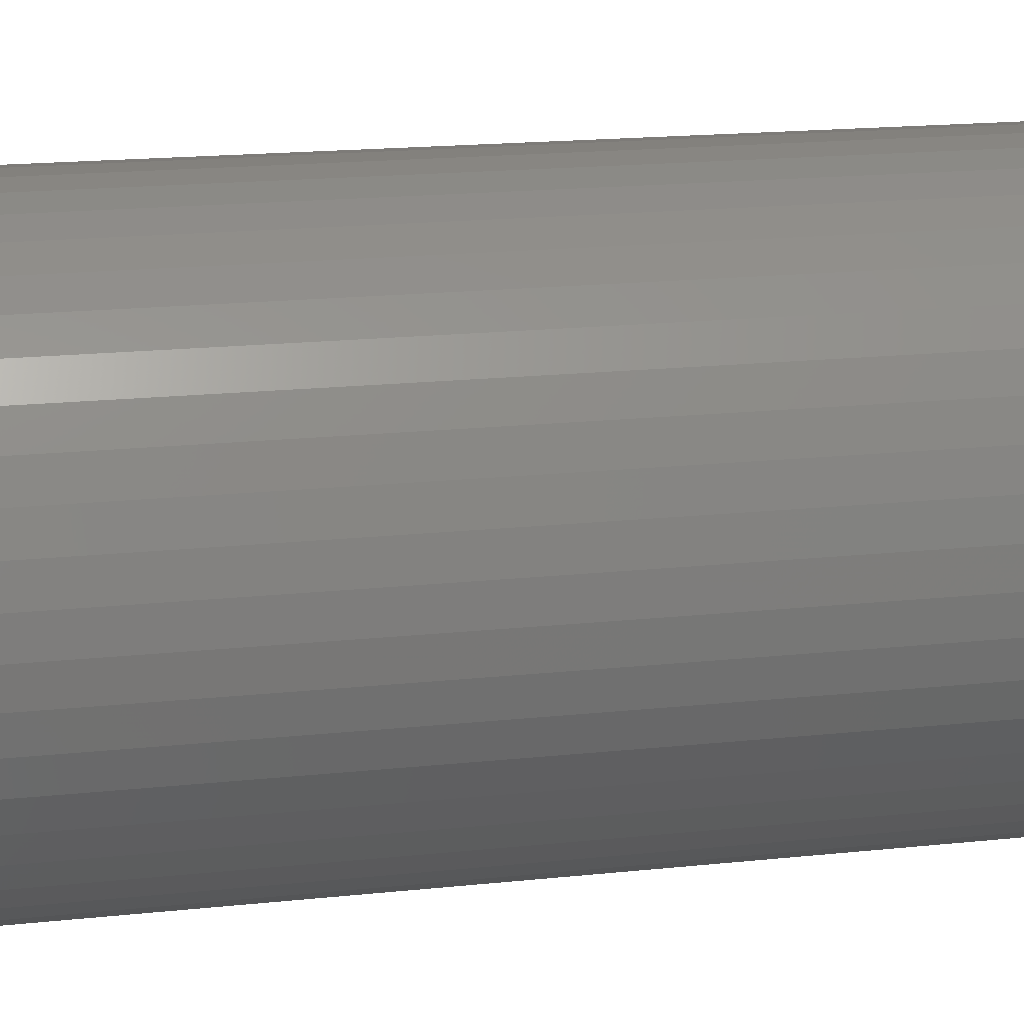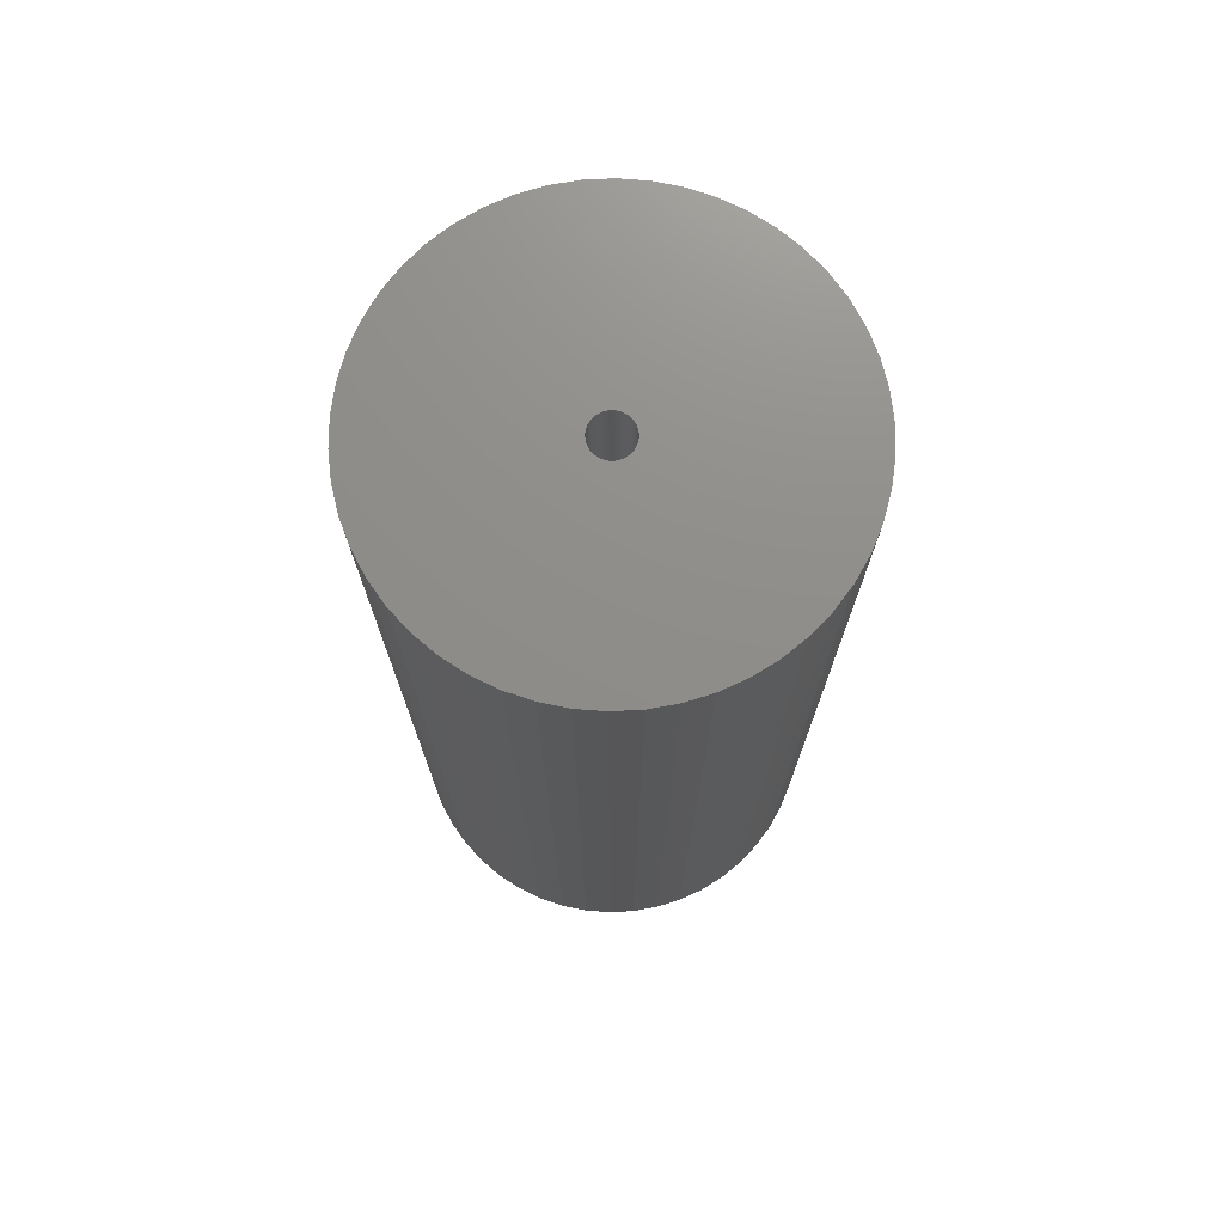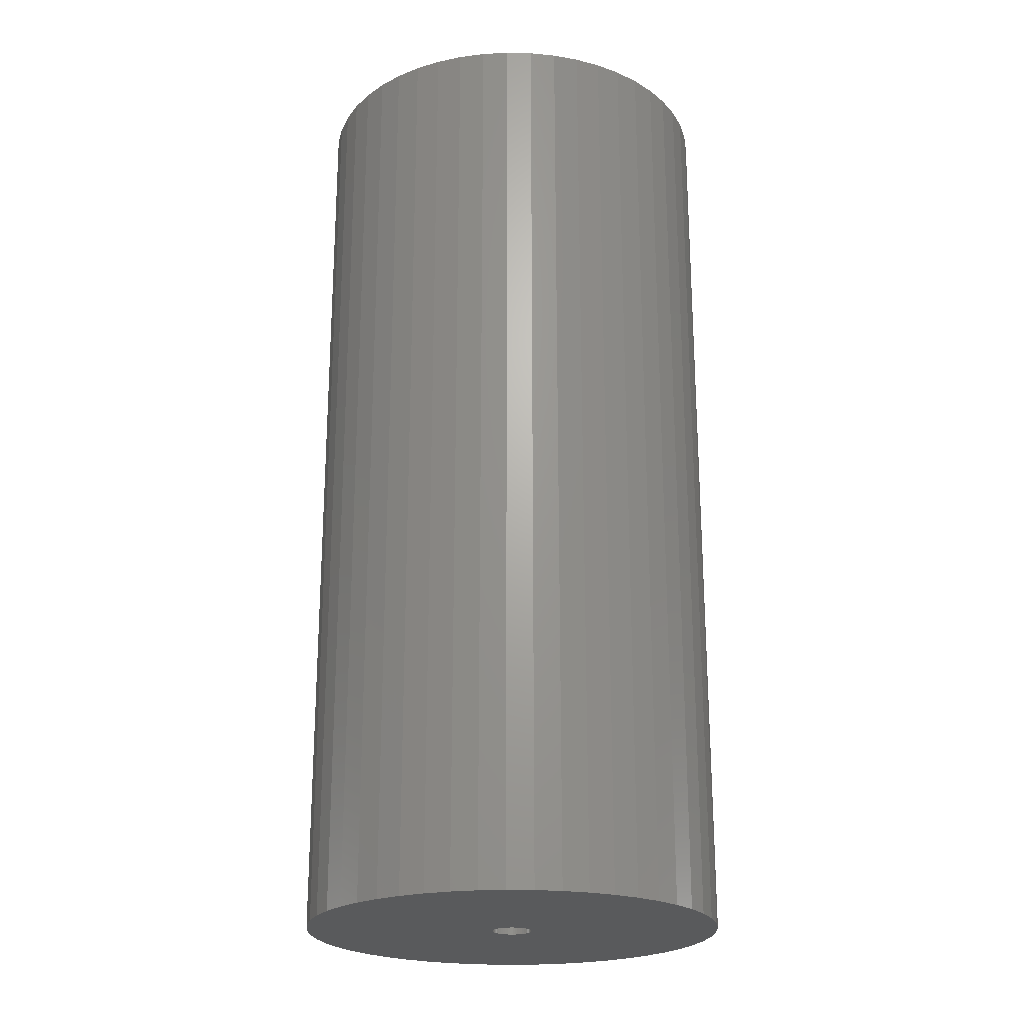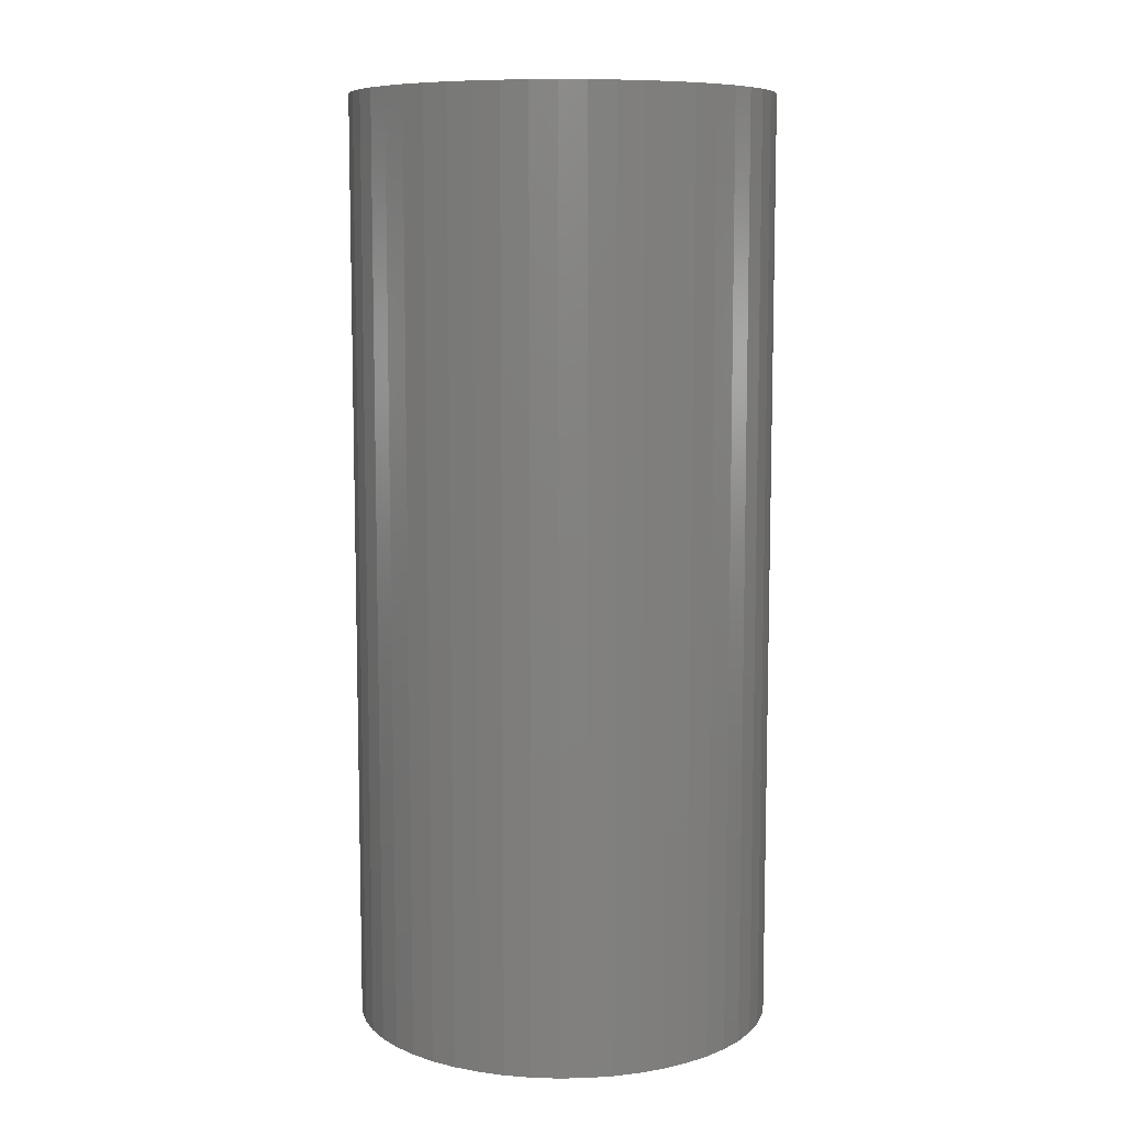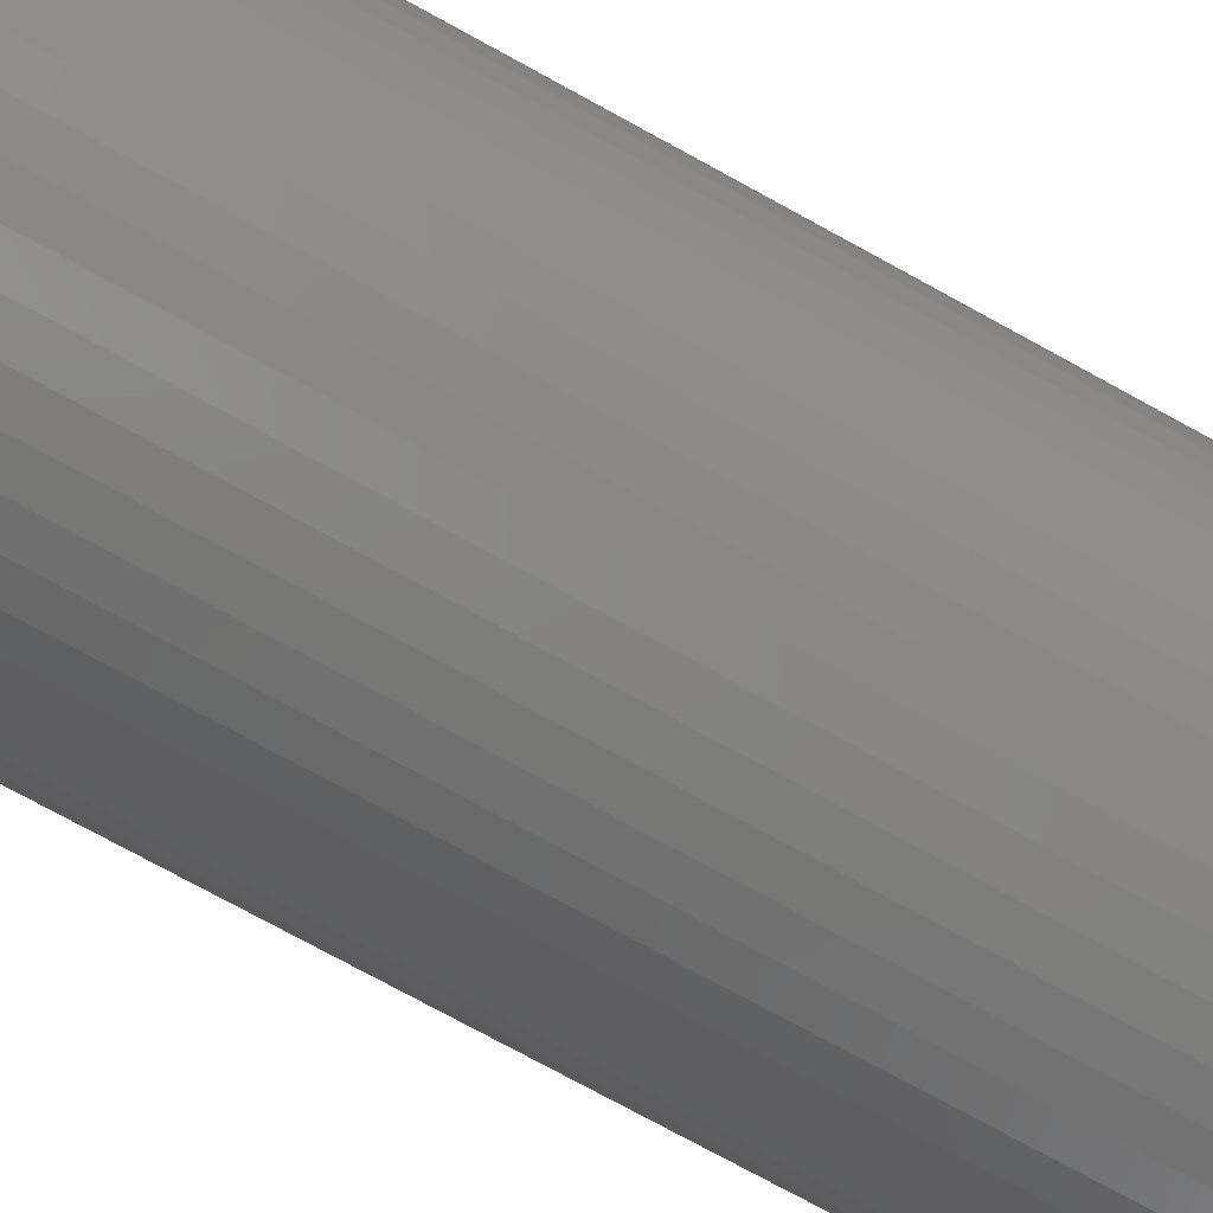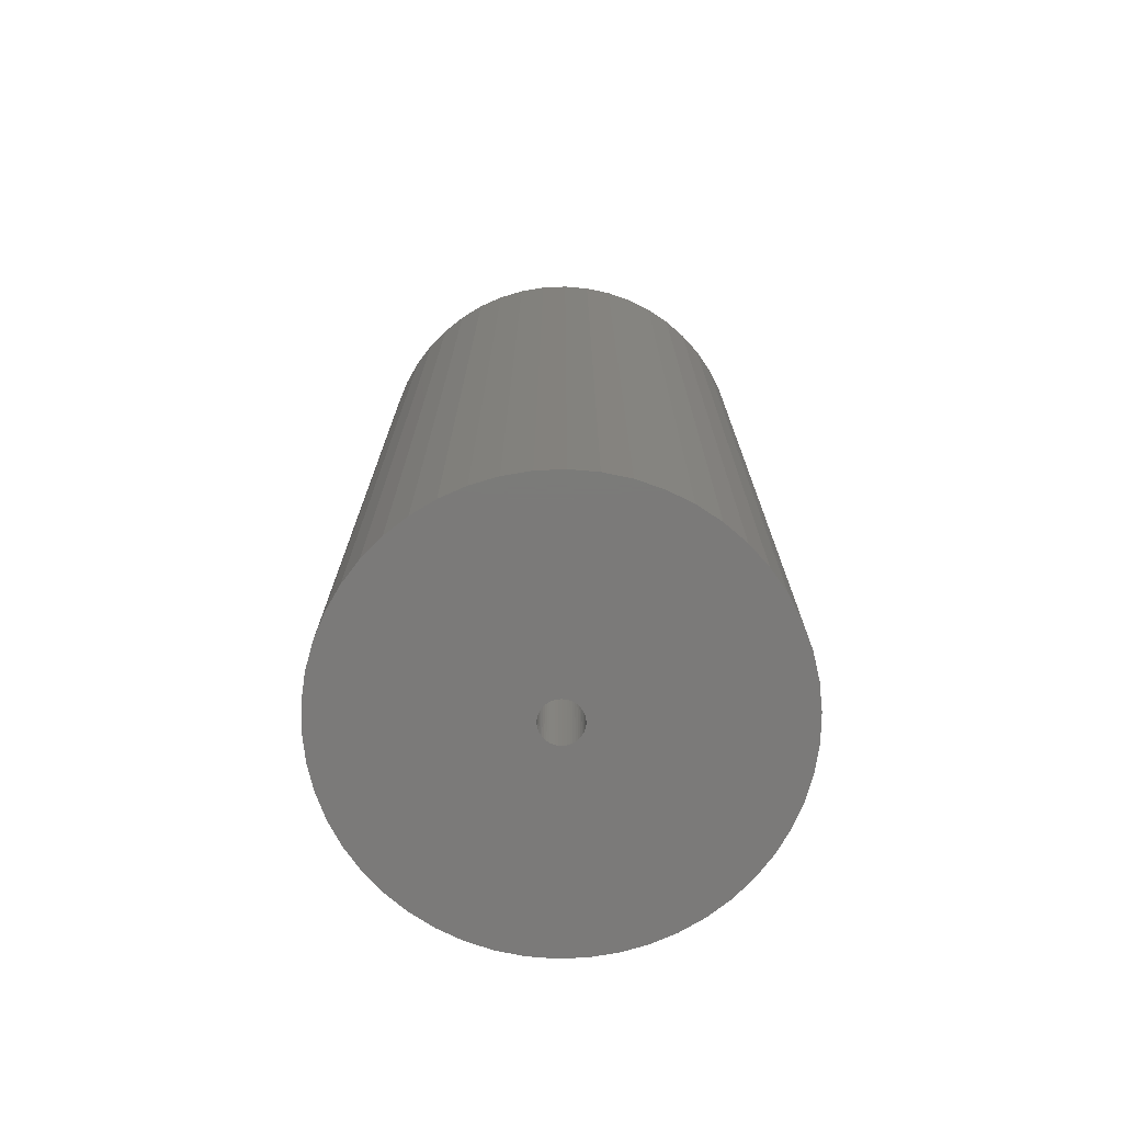
<metadata>
{"format":"stl","ext":"stl","renderer":"f3d","projection":"perspective","resolution":1024,"background":"white","views":[{"elev":16.2,"azim":77.0,"up":"+Y"},{"elev":73.7,"azim":119.5,"up":"+Z"},{"elev":-22.6,"azim":98.7,"up":"+Z"},{"elev":8.7,"azim":-161.0,"up":"+Z"},{"elev":-76.8,"azim":-118.6,"up":"+Y"},{"elev":-73.8,"azim":67.2,"up":"+Z"}]}
</metadata>
<code>
# stl→obj: 200 verts, 400 faces
v 16.25 0 36
v 16.12 2.037 -36
v 16.12 2.037 36
v 16.25 0 -36
v -16.25 0 -36
v -16.12 2.037 36
v -16.12 2.037 -36
v -16.25 0 36
v 1.02 16.22 -36
v -1.02 16.22 36
v 1.02 16.22 36
v -1.02 16.22 -36
v -1.02 -16.22 -36
v 1.02 -16.22 36
v -1.02 -16.22 36
v 1.02 -16.22 -36
v 11.85 11.12 -36
v 10.36 12.52 36
v 11.85 11.12 36
v 10.36 12.52 -36
v -10.36 12.52 -36
v -11.85 11.12 36
v -10.36 12.52 36
v -11.85 11.12 -36
v -5.022 15.45 -36
v -6.919 14.7 36
v -5.022 15.45 36
v -6.919 14.7 -36
v 15.11 5.982 36
v 14.24 7.829 -36
v 14.24 7.829 36
v 15.11 5.982 -36
v 15.74 4.041 -36
v 15.74 4.041 36
v 13.15 9.552 -36
v 13.15 9.552 36
v 6.919 14.7 -36
v 5.022 15.45 36
v 6.919 14.7 36
v 5.022 15.45 -36
v 3.045 15.96 36
v 3.045 15.96 -36
v 8.707 13.72 36
v 8.707 13.72 -36
v -15.11 5.982 -36
v -14.24 7.829 36
v -14.24 7.829 -36
v -15.11 5.982 36
v -13.15 9.552 -36
v -13.15 9.552 36
v -15.74 4.041 -36
v -15.74 4.041 36
v -8.707 13.72 36
v -8.707 13.72 -36
v -3.045 15.96 36
v -3.045 15.96 -36
v 3.045 -15.96 36
v 3.045 -15.96 -36
v 1.55 0 36
v 1.538 0.1943 36
v 16.12 -2.037 36
v 1.501 0.3855 36
v 1.538 -0.1943 36
v 1.441 0.5706 36
v 15.74 -4.041 36
v 1.358 0.7467 36
v 1.501 -0.3855 36
v 1.254 0.9111 36
v 15.11 -5.982 36
v 1.13 1.061 36
v 1.441 -0.5706 36
v 0.988 1.194 36
v 14.24 -7.829 36
v 0.8305 1.309 36
v 1.358 -0.7467 36
v 0.66 1.402 36
v 13.15 -9.552 36
v 0.479 1.474 36
v 1.254 -0.9111 36
v 11.85 -11.12 36
v 0.2904 1.523 36
v 0.09732 1.547 36
v -0.09732 1.547 36
v -0.2904 1.523 36
v -0.479 1.474 36
v -0.66 1.402 36
v -0.8305 1.309 36
v -0.988 1.194 36
v -1.13 1.061 36
v -1.254 0.9111 36
v 1.13 -1.061 36
v 10.36 -12.52 36
v 0.988 -1.194 36
v 8.707 -13.72 36
v 0.8305 -1.309 36
v 6.919 -14.7 36
v 0.66 -1.402 36
v 5.022 -15.45 36
v 0.479 -1.474 36
v 0.2904 -1.523 36
v 0.09732 -1.547 36
v -0.09732 -1.547 36
v -0.2904 -1.523 36
v -3.045 -15.96 36
v -0.479 -1.474 36
v -5.022 -15.45 36
v -0.66 -1.402 36
v -6.919 -14.7 36
v -0.8305 -1.309 36
v -8.707 -13.72 36
v -0.988 -1.194 36
v -10.36 -12.52 36
v -1.13 -1.061 36
v -11.85 -11.12 36
v -1.254 -0.9111 36
v -13.15 -9.552 36
v -1.358 -0.7467 36
v -14.24 -7.829 36
v -1.441 -0.5706 36
v -15.11 -5.982 36
v -1.501 -0.3855 36
v -15.74 -4.041 36
v -1.538 -0.1943 36
v -16.12 -2.037 36
v -1.55 0 36
v -1.358 0.7467 36
v -1.441 0.5706 36
v -1.501 0.3855 36
v -1.538 0.1943 36
v 16.12 -2.037 -36
v 15.74 -4.041 -36
v 15.11 -5.982 -36
v -14.24 -7.829 -36
v -15.11 -5.982 -36
v 1.55 0 -36
v 1.538 -0.1943 -36
v 1.501 -0.3855 -36
v 1.538 0.1943 -36
v 1.441 -0.5706 -36
v 14.24 -7.829 -36
v 1.358 -0.7467 -36
v 13.15 -9.552 -36
v 1.501 0.3855 -36
v 1.254 -0.9111 -36
v 11.85 -11.12 -36
v 1.13 -1.061 -36
v 10.36 -12.52 -36
v 1.441 0.5706 -36
v 0.988 -1.194 -36
v 8.707 -13.72 -36
v 0.8305 -1.309 -36
v 6.919 -14.7 -36
v 1.358 0.7467 -36
v 0.66 -1.402 -36
v 5.022 -15.45 -36
v 0.479 -1.474 -36
v 1.254 0.9111 -36
v 0.2904 -1.523 -36
v 0.09732 -1.547 -36
v -0.09732 -1.547 -36
v -0.2904 -1.523 -36
v -3.045 -15.96 -36
v -0.479 -1.474 -36
v -5.022 -15.45 -36
v -0.66 -1.402 -36
v -6.919 -14.7 -36
v -0.8305 -1.309 -36
v -8.707 -13.72 -36
v -0.988 -1.194 -36
v -10.36 -12.52 -36
v -1.13 -1.061 -36
v -11.85 -11.12 -36
v -1.254 -0.9111 -36
v 1.13 1.061 -36
v 0.988 1.194 -36
v 0.8305 1.309 -36
v 0.66 1.402 -36
v 0.479 1.474 -36
v 0.2904 1.523 -36
v 0.09732 1.547 -36
v -0.09732 1.547 -36
v -0.2904 1.523 -36
v -0.479 1.474 -36
v -0.66 1.402 -36
v -0.8305 1.309 -36
v -0.988 1.194 -36
v -1.13 1.061 -36
v -1.254 0.9111 -36
v -1.358 0.7467 -36
v -1.441 0.5706 -36
v -1.501 0.3855 -36
v -1.538 0.1943 -36
v -1.55 0 -36
v -13.15 -9.552 -36
v -1.358 -0.7467 -36
v -1.441 -0.5706 -36
v -1.501 -0.3855 -36
v -15.74 -4.041 -36
v -1.538 -0.1943 -36
v -16.12 -2.037 -36
f 1 2 3
f 2 1 4
f 5 6 7
f 6 5 8
f 9 10 11
f 10 9 12
f 13 14 15
f 14 13 16
f 17 18 19
f 18 17 20
f 21 22 23
f 22 21 24
f 25 26 27
f 26 25 28
f 29 30 31
f 30 29 32
f 3 33 34
f 33 3 2
f 31 35 36
f 35 31 30
f 37 38 39
f 38 37 40
f 40 41 38
f 41 40 42
f 20 43 18
f 43 20 44
f 45 46 47
f 46 45 48
f 49 22 24
f 22 49 50
f 51 48 45
f 48 51 52
f 28 53 26
f 53 28 54
f 12 55 10
f 55 12 56
f 16 57 14
f 57 16 58
f 34 32 29
f 32 34 33
f 36 17 19
f 17 36 35
f 42 11 41
f 11 42 9
f 44 39 43
f 39 44 37
f 47 50 49
f 50 47 46
f 7 52 51
f 52 7 6
f 59 1 3
f 60 3 34
f 1 59 61
f 62 34 29
f 63 61 59
f 64 29 31
f 61 63 65
f 66 31 36
f 67 65 63
f 68 36 19
f 65 67 69
f 70 19 18
f 71 69 67
f 72 18 43
f 69 71 73
f 74 43 39
f 75 73 71
f 76 39 38
f 73 75 77
f 78 38 41
f 79 77 75
f 77 79 80
f 3 60 59
f 34 62 60
f 29 64 62
f 31 66 64
f 36 68 66
f 19 70 68
f 81 41 11
f 18 72 70
f 43 74 72
f 39 76 74
f 38 78 76
f 41 81 78
f 11 82 81
f 11 83 82
f 10 83 11
f 83 10 84
f 55 84 10
f 84 55 85
f 27 85 55
f 85 27 86
f 26 86 27
f 86 26 87
f 53 87 26
f 87 53 88
f 23 88 53
f 88 23 89
f 22 89 23
f 89 22 90
f 91 80 79
f 80 91 92
f 93 92 91
f 92 93 94
f 95 94 93
f 94 95 96
f 97 96 95
f 96 97 98
f 99 98 97
f 98 99 57
f 100 57 99
f 57 100 14
f 101 14 100
f 102 14 101
f 15 102 103
f 104 103 105
f 106 105 107
f 108 107 109
f 110 109 111
f 102 15 14
f 112 111 113
f 114 113 115
f 116 115 117
f 118 117 119
f 120 119 121
f 122 121 123
f 124 123 125
f 50 90 22
f 103 104 15
f 90 50 126
f 105 106 104
f 46 126 50
f 107 108 106
f 126 46 127
f 109 110 108
f 48 127 46
f 111 112 110
f 127 48 128
f 113 114 112
f 52 128 48
f 115 116 114
f 128 52 129
f 117 118 116
f 6 129 52
f 119 120 118
f 129 6 125
f 121 122 120
f 8 125 6
f 123 124 122
f 125 8 124
f 54 23 53
f 23 54 21
f 56 27 55
f 27 56 25
f 61 4 1
f 4 61 130
f 69 131 65
f 131 69 132
f 65 130 61
f 130 65 131
f 133 120 134
f 120 133 118
f 135 4 130
f 136 130 131
f 4 135 2
f 137 131 132
f 138 2 135
f 139 132 140
f 2 138 33
f 141 140 142
f 143 33 138
f 144 142 145
f 33 143 32
f 146 145 147
f 148 32 143
f 149 147 150
f 32 148 30
f 151 150 152
f 153 30 148
f 154 152 155
f 30 153 35
f 156 155 58
f 157 35 153
f 35 157 17
f 130 136 135
f 131 137 136
f 132 139 137
f 140 141 139
f 142 144 141
f 145 146 144
f 158 58 16
f 147 149 146
f 150 151 149
f 152 154 151
f 155 156 154
f 58 158 156
f 16 159 158
f 16 160 159
f 13 160 16
f 160 13 161
f 162 161 13
f 161 162 163
f 164 163 162
f 163 164 165
f 166 165 164
f 165 166 167
f 168 167 166
f 167 168 169
f 170 169 168
f 169 170 171
f 172 171 170
f 171 172 173
f 174 17 157
f 17 174 20
f 175 20 174
f 20 175 44
f 176 44 175
f 44 176 37
f 177 37 176
f 37 177 40
f 178 40 177
f 40 178 42
f 179 42 178
f 42 179 9
f 180 9 179
f 181 9 180
f 12 181 182
f 56 182 183
f 25 183 184
f 28 184 185
f 54 185 186
f 181 12 9
f 21 186 187
f 24 187 188
f 49 188 189
f 47 189 190
f 45 190 191
f 51 191 192
f 7 192 193
f 194 173 172
f 182 56 12
f 173 194 195
f 183 25 56
f 133 195 194
f 184 28 25
f 195 133 196
f 185 54 28
f 134 196 133
f 186 21 54
f 196 134 197
f 187 24 21
f 198 197 134
f 188 49 24
f 197 198 199
f 189 47 49
f 200 199 198
f 190 45 47
f 199 200 193
f 191 51 45
f 5 193 200
f 192 7 51
f 193 5 7
f 150 92 94
f 92 150 147
f 134 122 198
f 122 134 120
f 147 80 92
f 80 147 145
f 152 94 96
f 94 152 150
f 155 96 98
f 96 155 152
f 58 98 57
f 98 58 155
f 73 132 69
f 132 73 140
f 77 140 73
f 140 77 142
f 162 15 104
f 15 162 13
f 166 106 108
f 106 166 164
f 164 104 106
f 104 164 162
f 172 116 194
f 116 172 114
f 172 112 114
f 112 172 170
f 198 124 200
f 124 198 122
f 200 8 5
f 8 200 124
f 80 142 77
f 142 80 145
f 168 108 110
f 108 168 166
f 170 110 112
f 110 170 168
f 194 118 133
f 118 194 116
f 135 60 138
f 60 135 59
f 125 192 129
f 192 125 193
f 181 82 83
f 82 181 180
f 159 102 101
f 102 159 160
f 175 70 72
f 70 175 174
f 187 88 89
f 88 187 186
f 184 85 86
f 85 184 183
f 148 66 153
f 66 148 64
f 153 68 157
f 68 153 66
f 178 76 78
f 76 178 177
f 179 78 81
f 78 179 178
f 176 72 74
f 72 176 175
f 127 189 126
f 189 127 190
f 90 187 89
f 187 90 188
f 128 190 127
f 190 128 191
f 185 86 87
f 86 185 184
f 183 84 85
f 84 183 182
f 154 99 97
f 99 154 156
f 143 64 148
f 64 143 62
f 138 62 143
f 62 138 60
f 157 70 174
f 70 157 68
f 180 81 82
f 81 180 179
f 177 74 76
f 74 177 176
f 126 188 90
f 188 126 189
f 129 191 128
f 191 129 192
f 186 87 88
f 87 186 185
f 182 83 84
f 83 182 181
f 136 59 135
f 59 136 63
f 139 67 137
f 67 139 71
f 137 63 136
f 63 137 67
f 117 196 119
f 196 117 195
f 113 173 115
f 173 113 171
f 158 101 100
f 101 158 159
f 149 95 93
f 95 149 151
f 161 105 103
f 105 161 163
f 119 197 121
f 197 119 196
f 146 79 144
f 79 146 91
f 151 97 95
f 97 151 154
f 141 71 139
f 71 141 75
f 144 75 141
f 75 144 79
f 160 103 102
f 103 160 161
f 163 107 105
f 107 163 165
f 115 195 117
f 195 115 173
f 121 199 123
f 199 121 197
f 123 193 125
f 193 123 199
f 146 93 91
f 93 146 149
f 156 100 99
f 100 156 158
f 165 109 107
f 109 165 167
f 167 111 109
f 111 167 169
f 169 113 111
f 113 169 171

</code>
